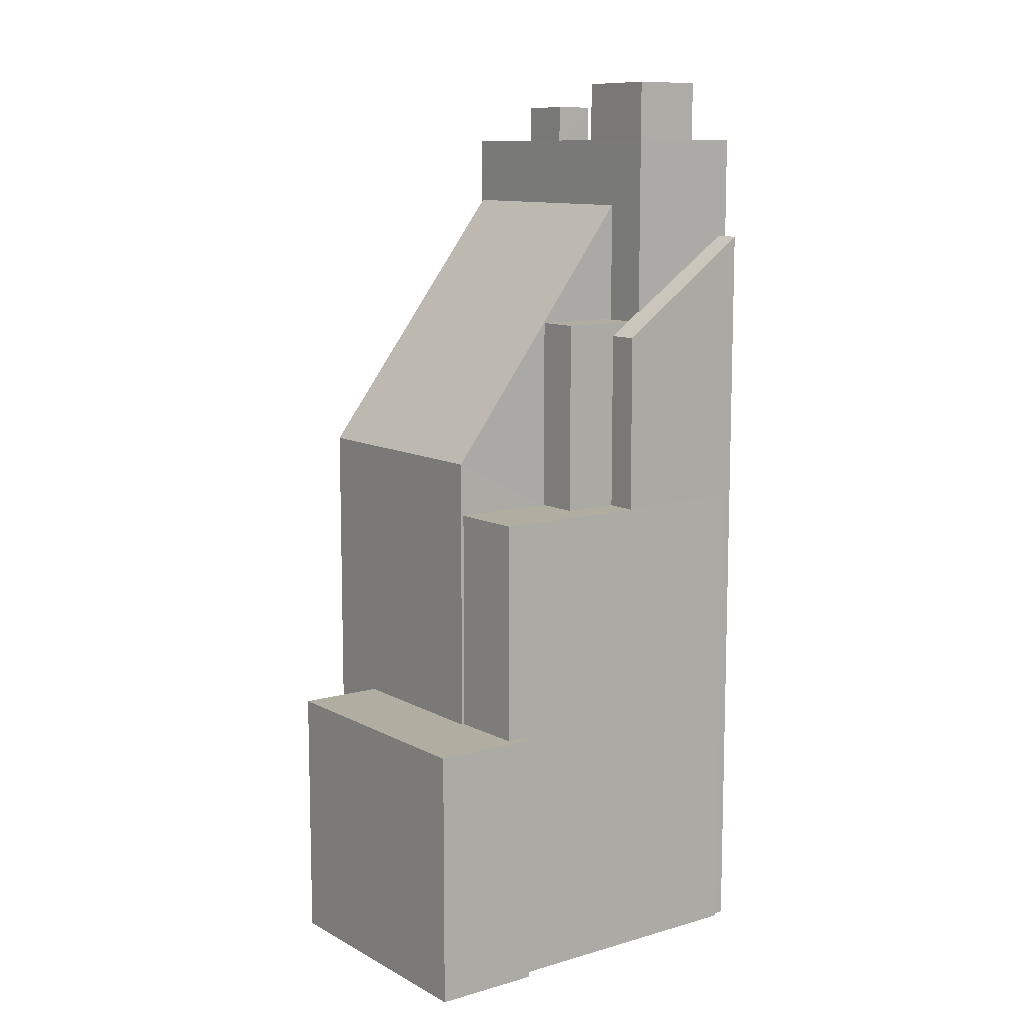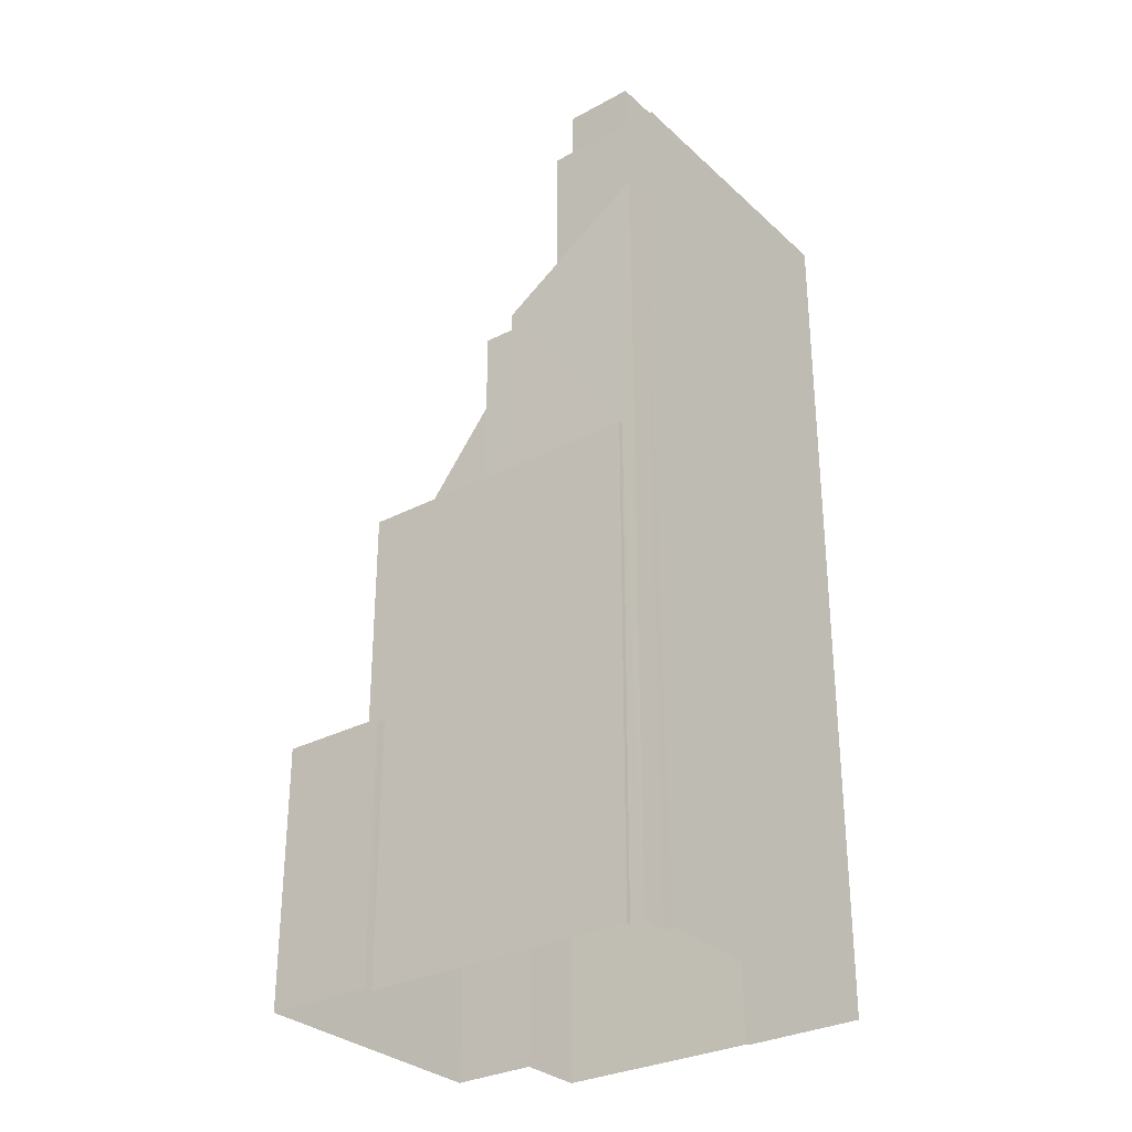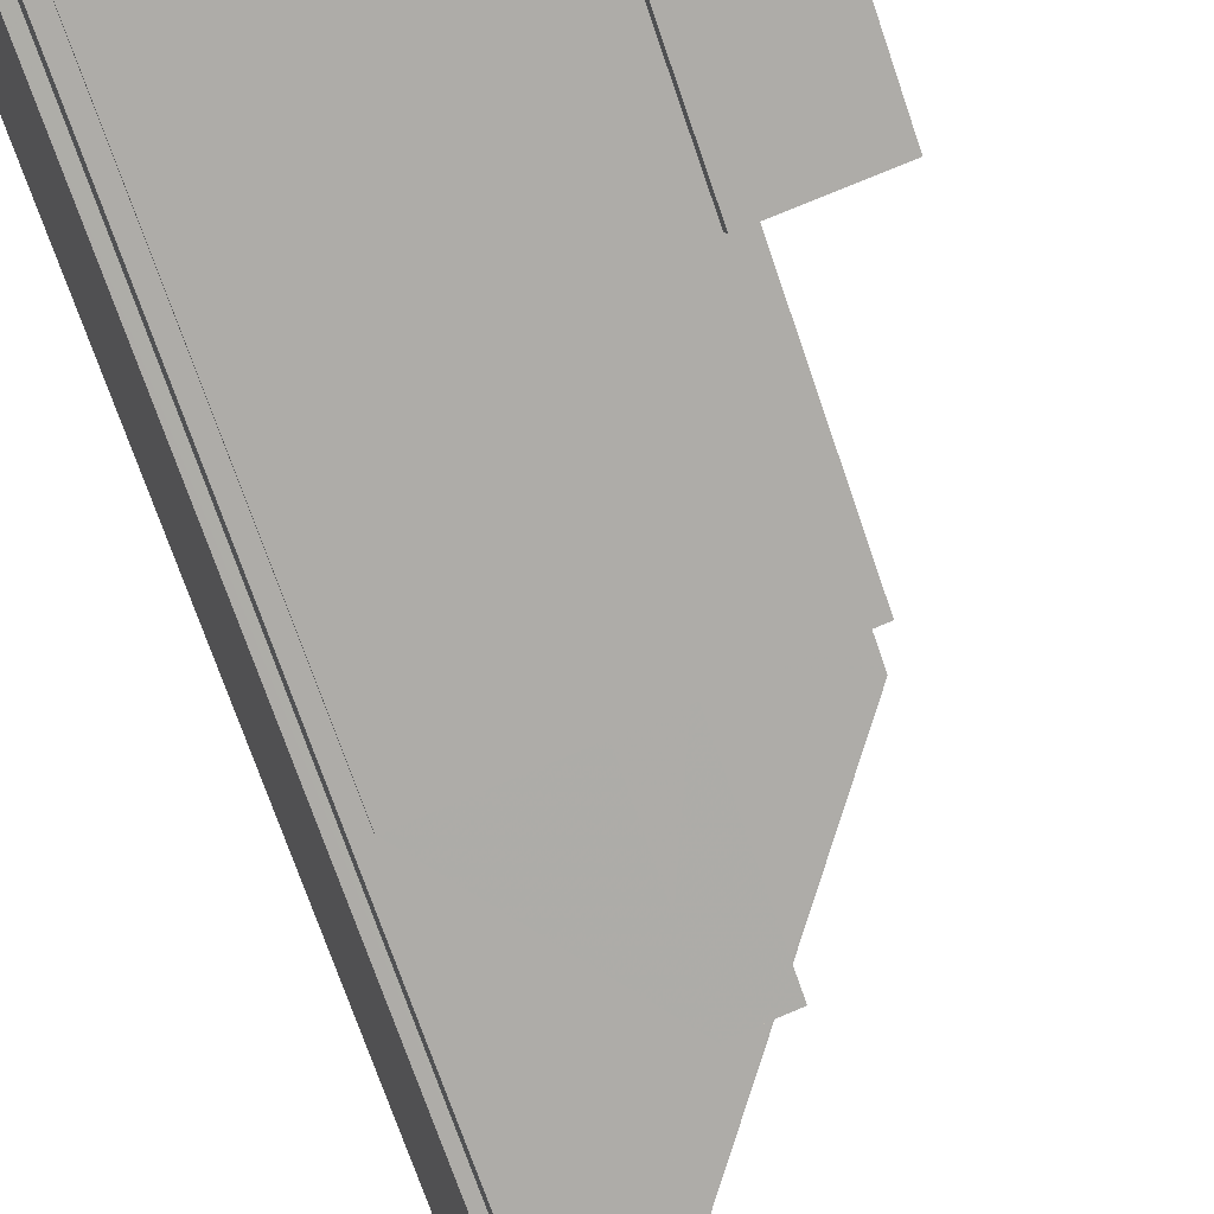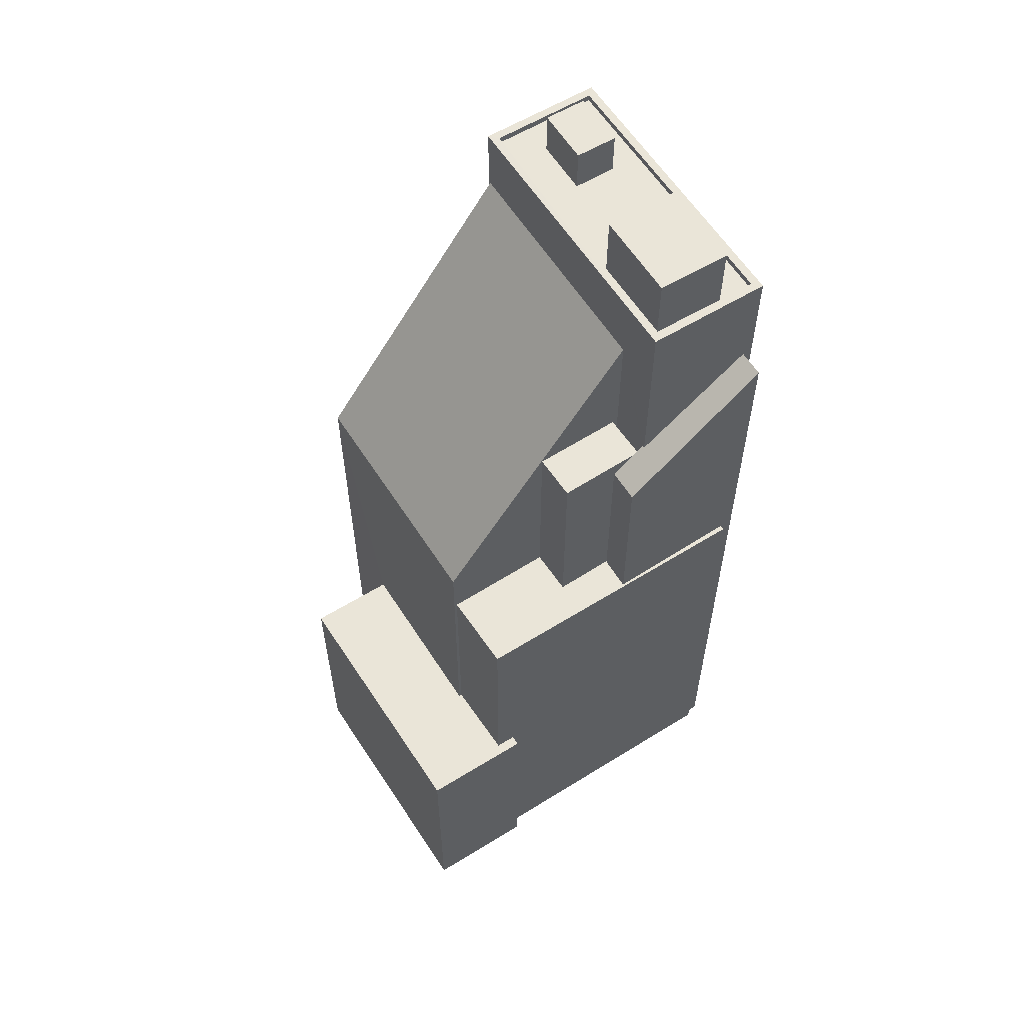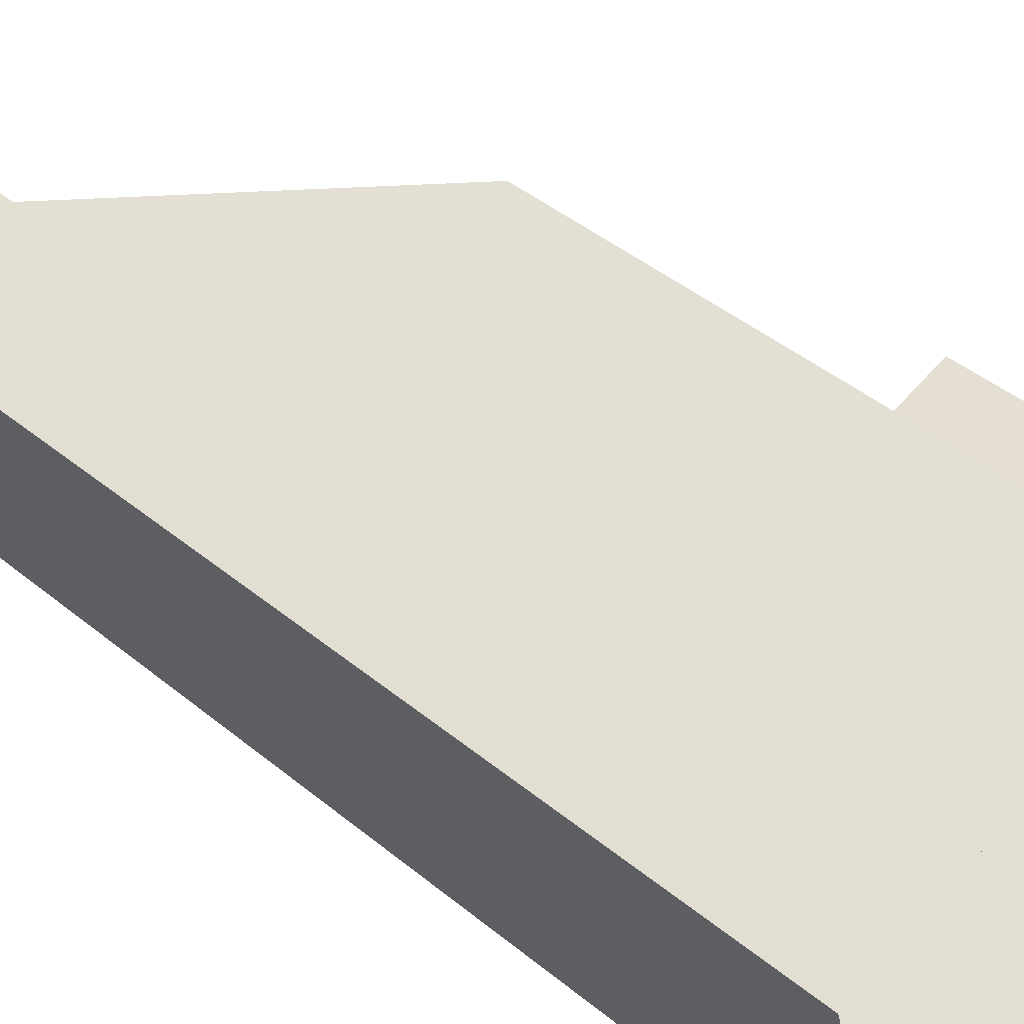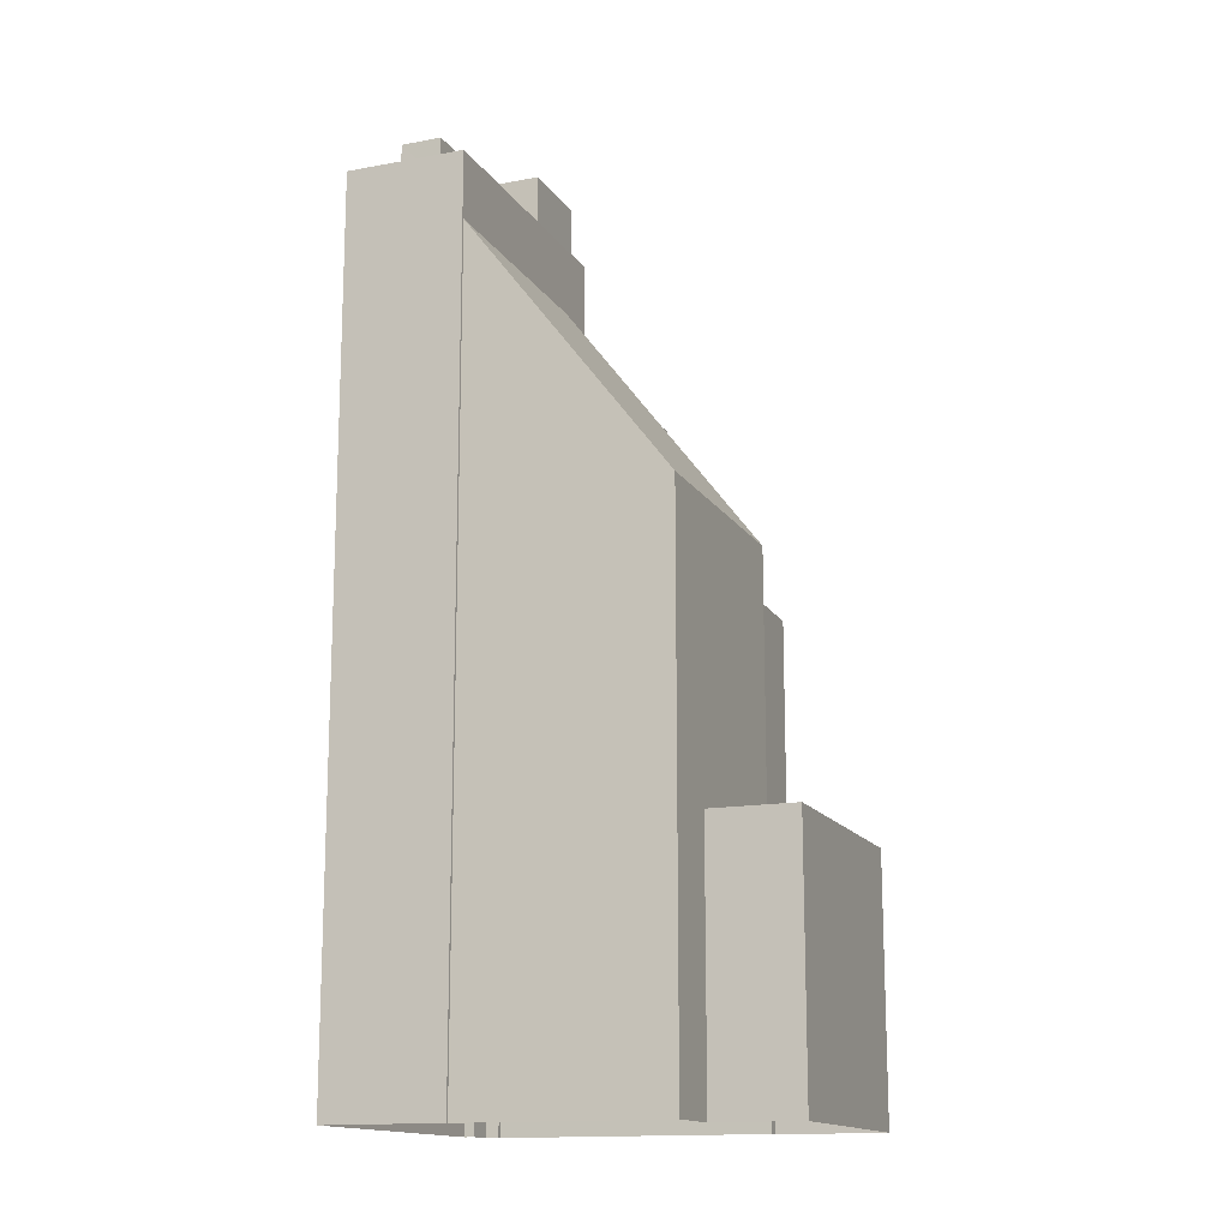
<metadata>
{"format":"obj","ext":"obj","renderer":"f3d","projection":"perspective","resolution":1024,"background":"white","views":[{"elev":10.3,"azim":-51.2,"up":"+Z"},{"elev":-30.4,"azim":22.2,"up":"+Z"},{"elev":-72.3,"azim":-161.1,"up":"+Y"},{"elev":59.5,"azim":-47.5,"up":"+Z"},{"elev":43.9,"azim":133.8,"up":"+Y"},{"elev":-14.7,"azim":-173.7,"up":"+Z"}]}
</metadata>
<code>
v -5536 -3.625e+04 0.8335
v -5536 -3.625e+04 0.8343
v -5528 -3.625e+04 0.8329
v -5540 -3.625e+04 0.8341
v -5542 -3.626e+04 0.8312
v -5528 -3.625e+04 0.8329
v -5524 -3.626e+04 0.8321
v -5538 -3.626e+04 0.8305
v -5538 -3.626e+04 0.8304
v -5527 -3.627e+04 0.8289
v -5527 -3.627e+04 0.8289
v -5528 -3.627e+04 0.8287
v -5528 -3.627e+04 0.8287
v -5527 -3.627e+04 0.8287
v -5531 -3.626e+04 35.98
v -5528 -3.627e+04 35.98
v -5527 -3.626e+04 35.98
v -5530 -3.626e+04 35.98
v -5528 -3.627e+04 33.47
v -5527 -3.627e+04 33.47
v -5526 -3.626e+04 33.47
v -5531 -3.626e+04 33.47
v -5531 -3.626e+04 33.47
v -5530 -3.626e+04 33.47
v -5527 -3.626e+04 33.47
v -5530 -3.626e+04 33.47
v -5525 -3.626e+04 33.47
v -5526 -3.626e+04 33.47
v -5528 -3.626e+04 33.47
v -5526 -3.626e+04 33.47
v -5528 -3.626e+04 33.48
v -5527 -3.626e+04 33.47
v -5524 -3.626e+04 33.47
v -5528 -3.625e+04 33.48
v -5527 -3.627e+04 33.72
v -5527 -3.627e+04 33.72
v -5524 -3.626e+04 33.72
v -5524 -3.626e+04 33.72
v -5531 -3.626e+04 33.72
v -5528 -3.625e+04 33.73
v -5528 -3.625e+04 33.73
v -5531 -3.626e+04 33.72
v -5527 -3.626e+04 35.16
v -5528 -3.626e+04 35.16
v -5526 -3.626e+04 35.16
v -5526 -3.626e+04 35.16
v -5538 -3.626e+04 10.64
v -5538 -3.626e+04 10.64
v -5539 -3.626e+04 10.64
v -5542 -3.626e+04 10.64
v -5538 -3.626e+04 10.64
v -5540 -3.625e+04 10.64
v -5536 -3.625e+04 10.64
v -5538 -3.626e+04 10.64
v -5531 -3.626e+04 19.15
v -5531 -3.626e+04 19.15
v -5531 -3.626e+04 19.15
v -5531 -3.626e+04 19.15
v -5528 -3.627e+04 19.15
v -5533 -3.627e+04 19.15
v -5528 -3.627e+04 19.15
v -5538 -3.626e+04 19.15
v -5535 -3.626e+04 19.15
v -5534 -3.626e+04 19.15
v -5539 -3.626e+04 19.15
v -5532 -3.626e+04 19.15
v -5531 -3.626e+04 26.9
v -5533 -3.627e+04 26.01
v -5527 -3.627e+04 29.85
v -5527 -3.627e+04 29.85
v -5532 -3.626e+04 26.01
v -5531 -3.626e+04 26.9
v -5531 -3.626e+04 26.52
v -5534 -3.626e+04 26.52
v -5535 -3.626e+04 26.52
v -5531 -3.626e+04 26.52
v -5531 -3.626e+04 31.12
v -5528 -3.625e+04 31.19
v -5536 -3.625e+04 21.2
v -5538 -3.626e+04 21.19
f 1 2 3
f 4 1 5
f 6 7 3
f 8 9 5
f 7 10 11
f 12 13 8
f 11 14 12
f 3 8 1
f 8 5 1
f 3 7 11
f 11 12 8
f 3 11 8
f 15 16 17
f 18 15 17
f 19 20 21
f 20 19 22
f 22 23 24
f 21 25 19
f 24 23 26
f 19 23 22
f 27 28 21
f 21 28 25
f 26 25 29
f 28 27 30
f 24 29 31
f 26 29 24
f 31 29 32
f 25 28 29
f 33 34 32
f 27 33 30
f 34 31 32
f 33 32 30
f 35 36 37
f 38 35 37
f 35 39 36
f 37 40 41
f 38 37 41
f 41 40 39
f 42 39 35
f 41 39 42
f 43 44 45
f 46 43 45
f 47 48 49
f 50 47 49
f 50 51 52
f 52 51 53
f 54 51 49
f 50 49 51
f 55 56 57
f 58 55 57
f 59 60 61
f 62 63 64
f 65 63 62
f 61 60 65
f 60 66 63
f 66 58 57
f 66 57 63
f 60 63 65
f 67 68 69
f 69 70 67
f 71 68 67
f 72 71 67
f 73 74 75
f 76 73 75
f 77 78 79
f 80 77 79
f 25 17 16
f 19 25 16
f 23 19 16
f 15 23 16
f 26 23 15
f 18 26 15
f 17 26 18
f 17 25 26
f 38 34 33
f 38 41 34
f 20 35 21
f 27 21 38
f 27 38 33
f 21 35 38
f 22 35 20
f 22 42 35
f 24 31 41
f 22 24 42
f 31 34 41
f 24 41 42
f 36 39 70
f 39 67 70
f 10 36 70
f 11 10 70
f 36 10 7
f 37 36 7
f 72 67 77
f 55 58 72
f 67 39 77
f 3 78 6
f 77 39 40
f 6 78 40
f 55 72 77
f 78 77 40
f 6 37 7
f 6 40 37
f 30 45 28
f 30 46 45
f 45 44 29
f 28 45 29
f 44 43 32
f 29 44 32
f 32 46 30
f 32 43 46
f 53 4 52
f 53 1 4
f 8 47 9
f 8 48 47
f 47 50 5
f 9 47 5
f 50 4 5
f 50 52 4
f 65 48 61
f 61 48 13
f 65 49 48
f 13 48 8
f 12 61 13
f 12 59 61
f 54 65 62
f 54 49 65
f 11 69 14
f 11 70 69
f 12 14 59
f 14 69 59
f 59 68 60
f 59 69 68
f 60 68 71
f 66 60 71
f 58 66 71
f 72 58 71
f 56 76 57
f 56 73 76
f 63 57 76
f 75 63 76
f 64 63 75
f 74 64 75
f 51 80 53
f 1 53 2
f 2 53 79
f 53 80 79
f 3 2 79
f 78 3 79
f 55 77 73
f 56 55 73
f 54 62 51
f 77 80 74
f 80 51 62
f 80 62 64
f 73 77 74
f 80 64 74

</code>
